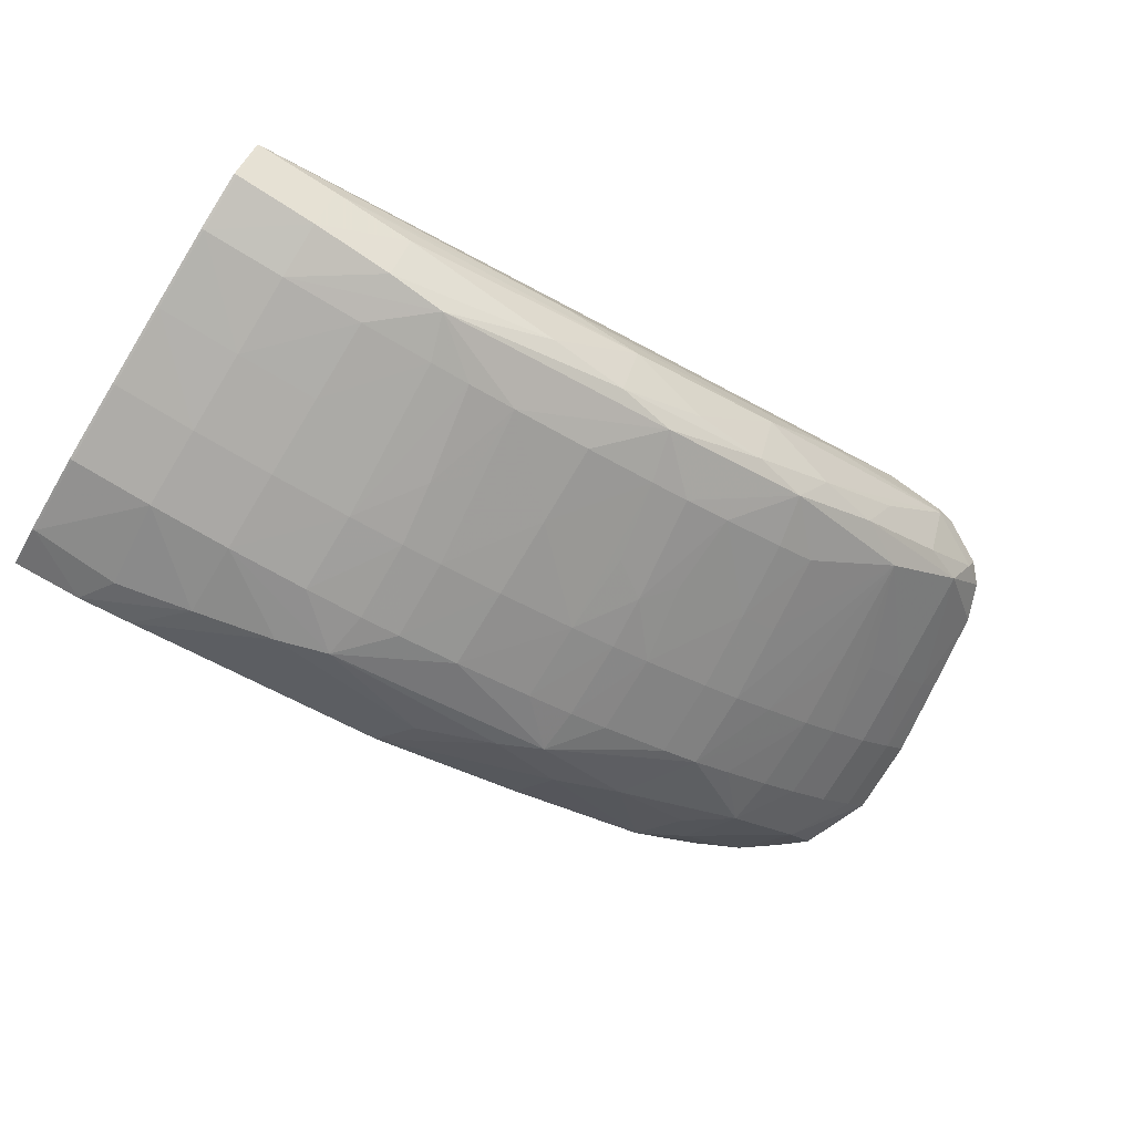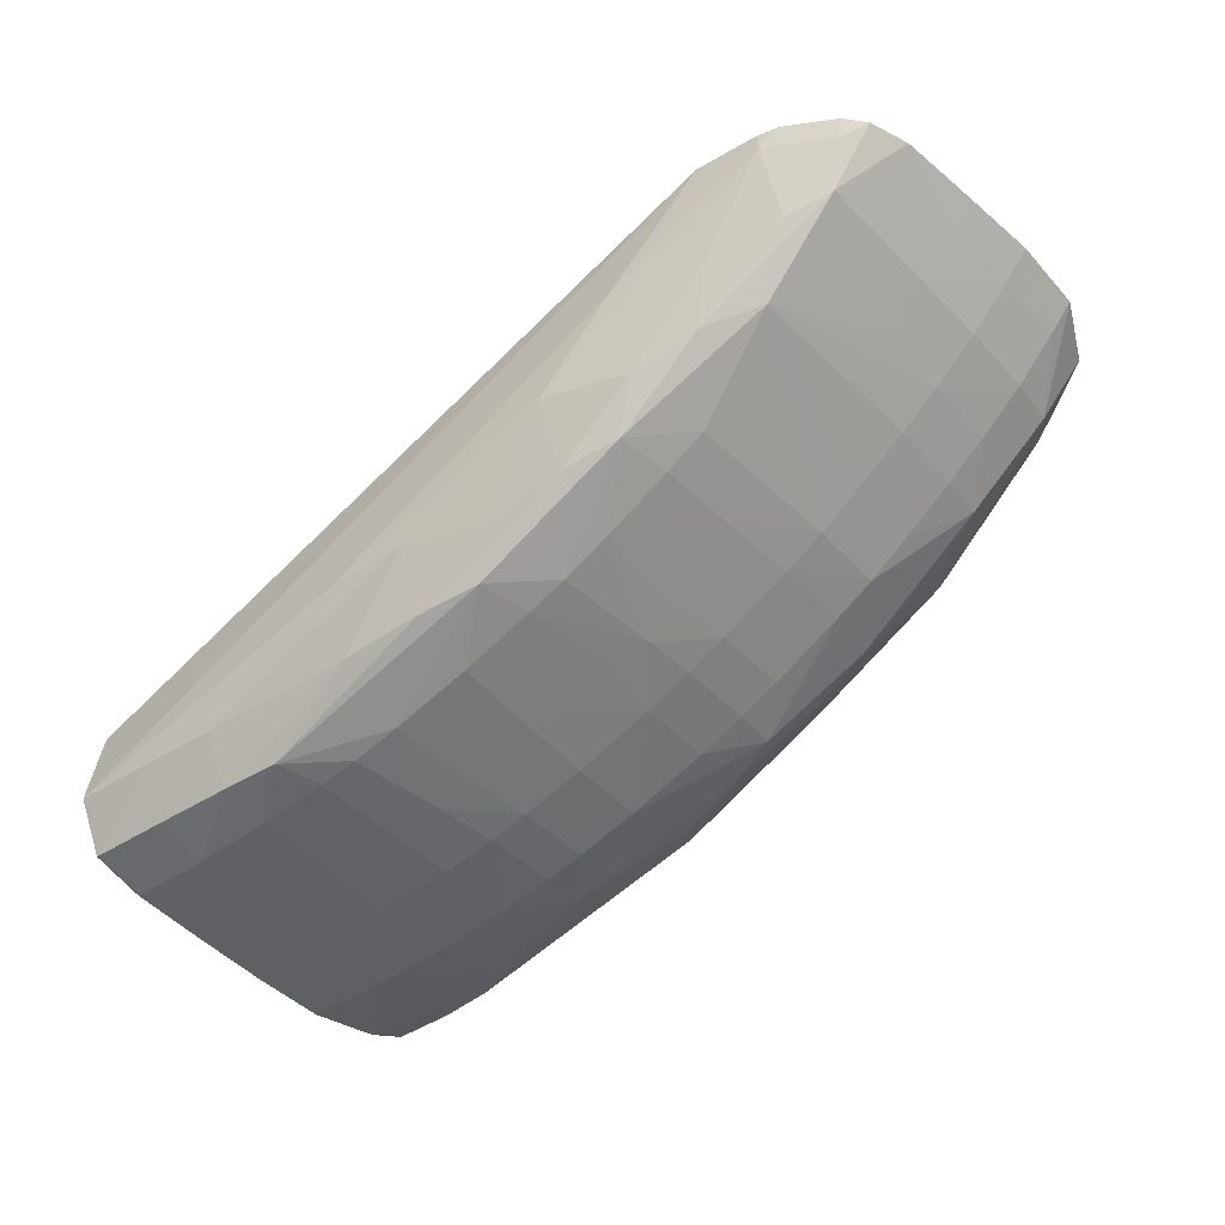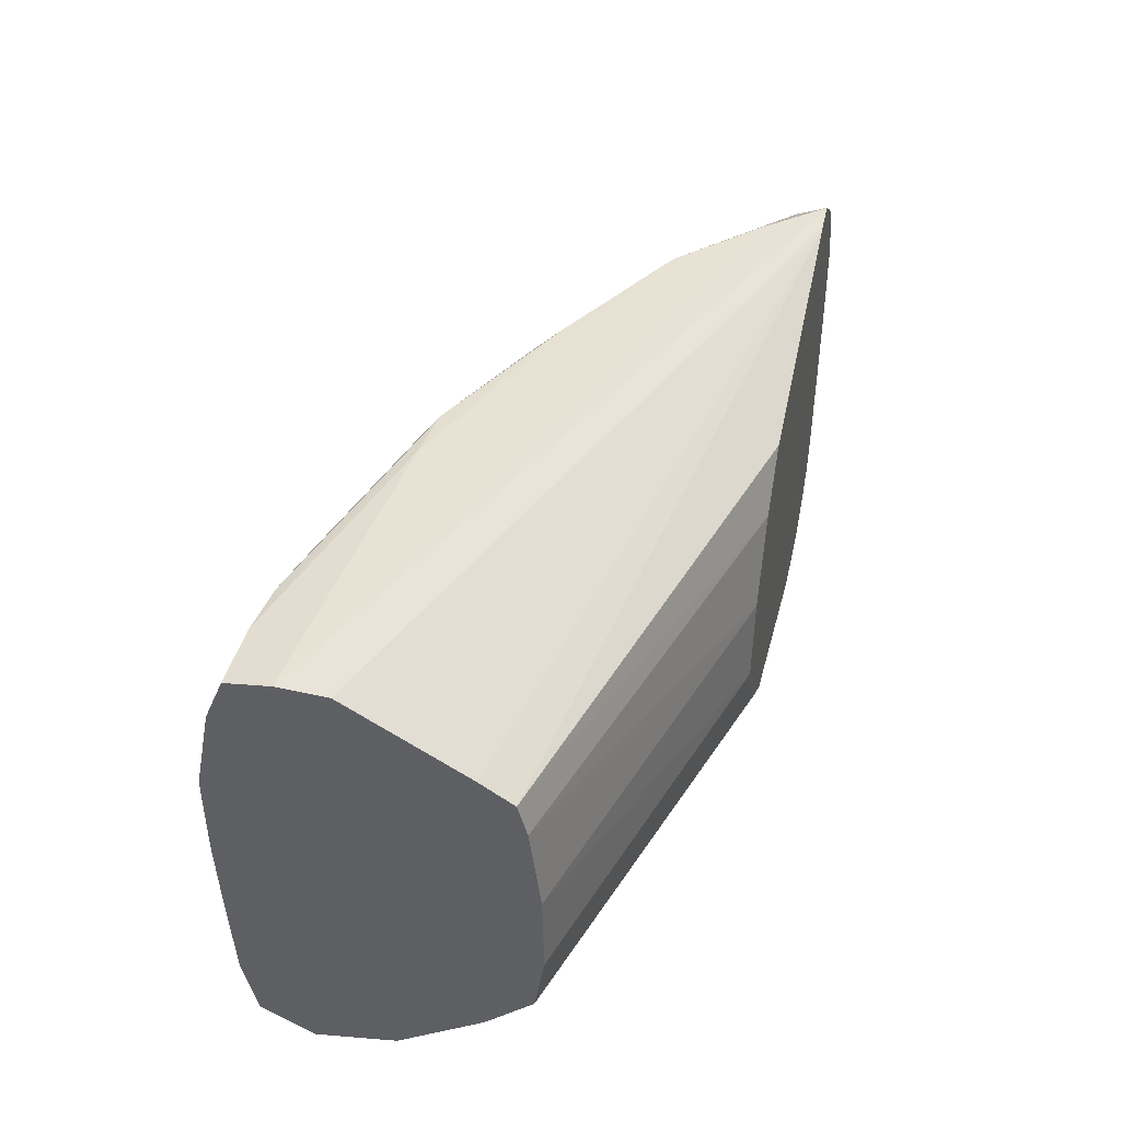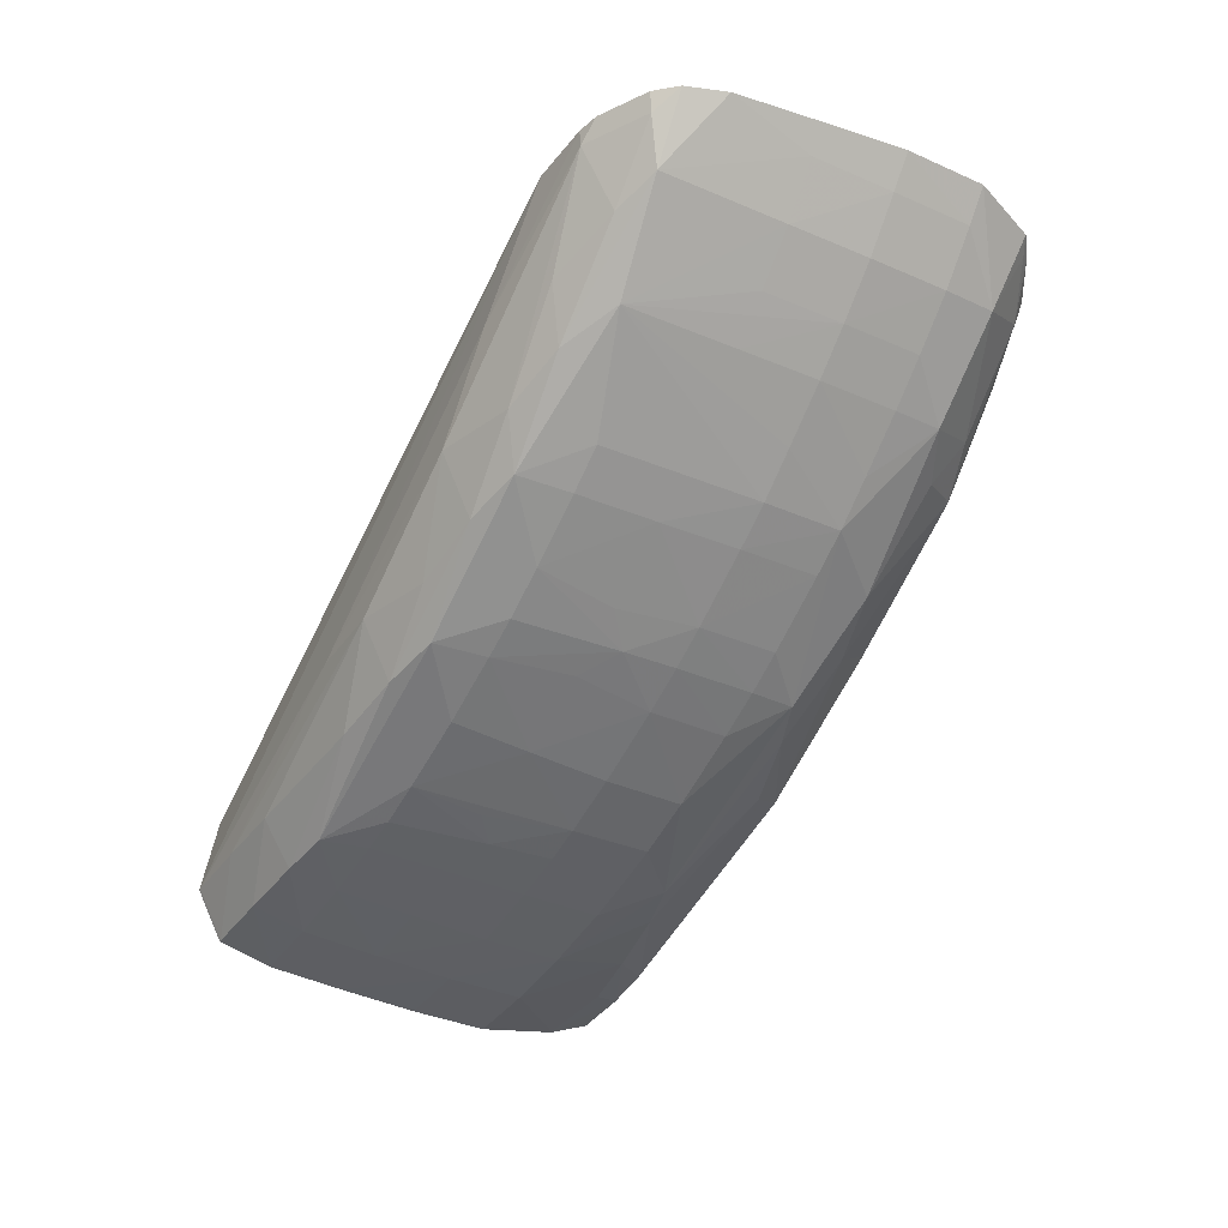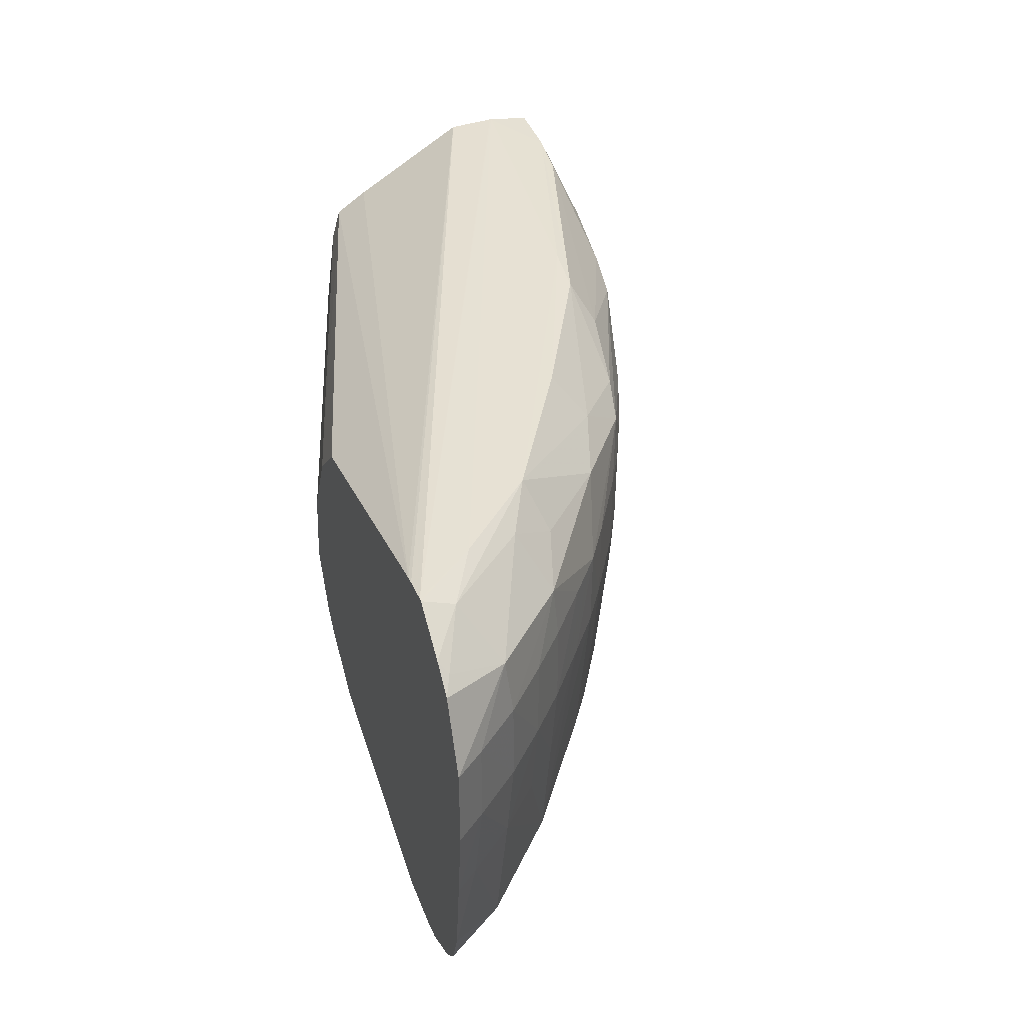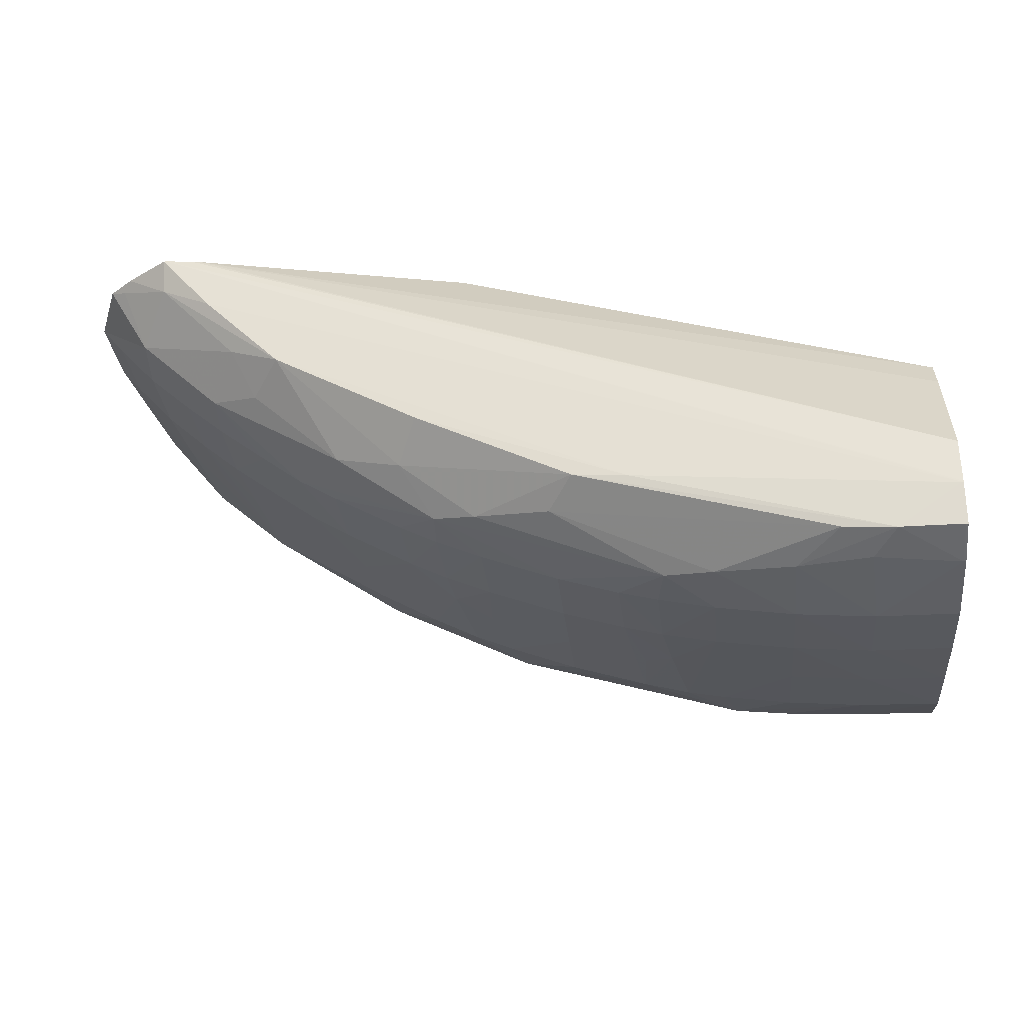
<metadata>
{"format":"obj","ext":"obj","renderer":"f3d","projection":"perspective","resolution":1024,"background":"white","views":[{"elev":-76.5,"azim":148.6,"up":"+Y"},{"elev":-42.1,"azim":-141.6,"up":"+Y"},{"elev":40.9,"azim":102.6,"up":"+Z"},{"elev":-35.9,"azim":-119.7,"up":"+Y"},{"elev":38.7,"azim":-108.9,"up":"+Z"},{"elev":-30.4,"azim":5.9,"up":"+Y"}]}
</metadata>
<code>
v -0.06206 -0.02323 -0.0009599
v -0.05953 -0.02576 -0.0008689
v -0.06712 -0.0207 -0.0007634
v -0.06712 -0.02014 -0.000801
v -0.06514 -0.02014 -0.0009224
v -0.05194 -0.02829 -0.0007923
v -0.05447 -0.02829 -0.0007533
v -0.05712 -0.02848 -0.0001335
v -0.05953 -0.0278 8.035e-05
v -0.06211 -0.02588 -0.0001566
v -0.06483 -0.02347 -0.0003256
v -0.06712 -0.02263 0.0002768
v -0.06904 -0.0207 0.0002855
v -0.06778 -0.02014 -0.000658
v -0.05772 -0.02014 0.000836
v -0.04174 -0.02829 -2.223e-05
v -0.04174 -0.03082 -0.0004456
v -0.04182 -0.03082 -0.0004485
v -0.04435 -0.03082 -0.0004282
v -0.05447 -0.03015 0.0001815
v -0.04688 -0.03082 -0.0003603
v -0.05194 -0.03055 -4.39e-05
v -0.06129 -0.02731 0.000495
v -0.05635 -0.0298 0.0005485
v -0.06414 -0.02511 0.0002696
v -0.06846 -0.02203 0.0007941
v -0.06981 -0.02014 0.0007724
v -0.06924 -0.02014 0.000141
v -0.0566 -0.02014 0.001619
v -0.04174 -0.02417 0.002891
v -0.04174 -0.02564 0.001625
v -0.04174 -0.03087 -0.0004196
v -0.04174 -0.03243 0.0004213
v -0.04182 -0.03243 0.0004199
v -0.04435 -0.03239 0.0004647
v -0.04869 -0.03218 0.0007392
v -0.04688 -0.0323 0.0005745
v -0.05801 -0.02944 0.002167
v -0.05953 -0.02866 0.002167
v -0.0616 -0.02751 0.002167
v -0.06286 -0.02671 0.002167
v -0.06583 -0.02447 0.00118
v -0.05194 -0.03162 0.002167
v -0.05447 -0.03083 0.002167
v -0.05674 -0.02997 0.002167
v -0.06872 -0.02229 0.004698
v -0.06999 -0.02087 0.004698
v -0.07027 -0.02014 0.002011
v -0.05569 -0.02014 0.002301
v -0.04174 -0.02387 0.004698
v -0.05521 -0.02014 0.002795
v -0.04174 -0.03287 0.002167
v -0.04182 -0.03287 0.002167
v -0.04435 -0.03281 0.002167
v -0.04688 -0.03259 0.002167
v -0.04915 -0.03226 0.002167
v -0.05042 -0.03203 0.002167
v -0.05837 -0.0296 0.005542
v -0.05934 -0.02901 0.004698
v -0.0618 -0.02764 0.004698
v -0.06306 -0.02684 0.004698
v -0.06326 -0.02698 0.007227
v -0.06459 -0.02599 0.007227
v -0.06606 -0.02465 0.004698
v -0.06747 -0.02371 0.007227
v -0.06732 -0.02356 0.004698
v -0.05092 -0.03214 0.005233
v -0.05183 -0.03184 0.004513
v -0.05244 -0.03188 0.007227
v -0.05447 -0.03105 0.004698
v -0.057 -0.03029 0.007227
v -0.05718 -0.03001 0.004698
v -0.06887 -0.02244 0.007227
v -0.07013 -0.02105 0.007227
v -0.0706 -0.02014 0.004698
v -0.04174 -0.02393 0.007227
v -0.05427 -0.02014 0.004698
v -0.04174 -0.03305 0.004698
v -0.04182 -0.03305 0.004698
v -0.04435 -0.03301 0.004698
v -0.04688 -0.03277 0.004698
v -0.04941 -0.03257 0.007227
v -0.05849 -0.02966 0.007227
v -0.05975 -0.02902 0.007227
v -0.06199 -0.02776 0.007227
v -0.06328 -0.02699 0.009758
v -0.06621 -0.02477 0.007227
v -0.06746 -0.0237 0.009758
v -0.06887 -0.02243 0.009758
v -0.05118 -0.03221 0.007227
v -0.0525 -0.0319 0.009758
v -0.05447 -0.03125 0.007227
v -0.05447 -0.03128 0.009758
v -0.057 -0.03031 0.009758
v -0.07013 -0.02105 0.009758
v -0.0709 -0.02014 0.007227
v -0.07071 -0.02014 0.005642
v -0.04174 -0.02427 0.00985
v -0.05462 -0.02014 0.007251
v -0.05462 -0.02014 0.007266
v -0.04174 -0.03318 0.007227
v -0.04182 -0.03319 0.007227
v -0.04435 -0.03316 0.007227
v -0.04688 -0.03294 0.007227
v -0.04688 -0.03298 0.009758
v -0.04941 -0.03261 0.009758
v -0.0585 -0.02967 0.009758
v -0.05977 -0.02902 0.009758
v -0.06201 -0.02775 0.009758
v -0.06605 -0.02465 0.01135
v -0.06459 -0.026 0.009758
v -0.05839 -0.02961 0.0112
v -0.06159 -0.02749 0.01178
v -0.06619 -0.02476 0.009758
v -0.06868 -0.02225 0.0115
v -0.05123 -0.03222 0.009758
v -0.05099 -0.03216 0.01124
v -0.07089 -0.02014 0.009758
v -0.04174 -0.02457 0.01086
v -0.05593 -0.02014 0.009778
v -0.04174 -0.03319 0.007306
v -0.04182 -0.03323 0.009758
v -0.04435 -0.0332 0.009758
v -0.04688 -0.03253 0.0121
v -0.04941 -0.03233 0.01165
v -0.06441 -0.02513 0.01223
v -0.06514 -0.02376 0.01304
v -0.05941 -0.02819 0.01233
v -0.057 -0.02991 0.01172
v -0.06345 -0.02458 0.01359
v -0.06767 -0.02115 0.01318
v -0.06939 -0.0204 0.01226
v -0.06995 -0.02014 0.01195
v -0.05452 -0.03031 0.01249
v -0.04174 -0.02559 0.01154
v -0.05751 -0.02014 0.0113
v -0.06643 -0.02014 0.01341
v -0.04174 -0.03322 0.009758
v -0.04182 -0.03274 0.01229
v -0.04174 -0.0332 0.009837
v -0.04174 -0.03273 0.01229
v -0.04454 -0.03256 0.01253
v -0.04382 -0.03215 0.01361
v -0.04551 -0.032 0.01353
v -0.05874 -0.0272 0.01361
v -0.05371 -0.02968 0.01362
v -0.06599 -0.02208 0.01358
v -0.05194 -0.02985 0.01368
v -0.06767 -0.02014 0.01357
v -0.06913 -0.02014 0.01261
v -0.04174 -0.02928 0.01372
v -0.06671 -0.02014 0.01346
v -0.04182 -0.03218 0.01363
v -0.04174 -0.03272 0.01233
v -0.04174 -0.03082 0.0138
v -0.04182 -0.03082 0.0138
v -0.06758 -0.02014 0.01357
v -0.04174 -0.03077 0.0138
v -0.04174 -0.03217 0.01363
v -0.04174 -0.03213 0.01364
f 1 2 3
f 1 3 4
f 1 4 5
f 1 5 6
f 1 6 2
f 2 7 8
f 2 8 9
f 2 9 10
f 2 10 3
f 2 6 7
f 3 10 11
f 3 11 12
f 3 12 13
f 3 13 14
f 3 14 4
f 4 14 28
f 4 28 27
f 4 27 48
f 4 48 75
f 4 75 97
f 4 97 96
f 4 96 118
f 4 118 133
f 4 133 150
f 4 150 149
f 4 149 157
f 4 157 152
f 4 152 137
f 4 137 136
f 4 136 120
f 4 120 100
f 4 100 99
f 4 99 77
f 4 77 51
f 4 51 49
f 4 49 29
f 4 29 15
f 4 15 5
f 5 15 16
f 5 16 17
f 5 17 6
f 6 17 18
f 6 18 19
f 6 19 7
f 7 20 8
f 7 19 21
f 7 21 22
f 7 22 20
f 8 20 9
f 9 23 10
f 9 20 24
f 9 24 23
f 10 25 11
f 10 23 25
f 11 25 12
f 12 26 13
f 12 25 26
f 13 26 27
f 13 27 28
f 13 28 14
f 15 29 30
f 15 30 31
f 15 31 16
f 16 31 30
f 16 30 50
f 16 50 76
f 16 76 98
f 16 98 119
f 16 119 135
f 16 135 151
f 16 151 158
f 16 158 155
f 16 155 160
f 16 160 159
f 16 159 154
f 16 154 141
f 16 141 140
f 16 140 138
f 16 138 121
f 16 121 101
f 16 101 78
f 16 78 52
f 16 52 33
f 16 33 32
f 16 32 17
f 17 32 18
f 18 32 33
f 18 33 34
f 18 34 19
f 19 34 35
f 19 35 21
f 20 22 36
f 20 36 24
f 21 35 37
f 21 37 22
f 22 37 36
f 23 24 38
f 23 38 39
f 23 39 40
f 23 40 41
f 23 41 42
f 23 42 25
f 24 36 43
f 24 43 44
f 24 44 45
f 24 45 38
f 25 42 26
f 26 46 47
f 26 47 48
f 26 48 27
f 26 42 46
f 29 49 30
f 30 49 51
f 30 51 50
f 33 52 53
f 33 53 34
f 34 53 35
f 35 53 54
f 35 54 37
f 36 37 54
f 36 54 55
f 36 55 56
f 36 56 57
f 36 57 43
f 38 58 39
f 38 45 58
f 39 58 59
f 39 59 60
f 39 60 40
f 40 60 41
f 41 61 42
f 41 60 61
f 42 61 62
f 42 62 63
f 42 63 64
f 42 64 65
f 42 65 66
f 42 66 46
f 43 57 67
f 43 67 68
f 43 68 69
f 43 69 70
f 43 70 44
f 44 70 45
f 45 70 71
f 45 71 72
f 45 72 58
f 46 66 65
f 46 65 73
f 46 73 74
f 46 74 47
f 47 74 75
f 47 75 48
f 50 51 77
f 50 77 76
f 52 78 79
f 52 79 53
f 53 79 80
f 53 80 54
f 54 80 55
f 55 81 56
f 55 80 81
f 56 81 82
f 56 82 57
f 57 82 67
f 58 72 71
f 58 71 83
f 58 83 84
f 58 84 59
f 59 84 60
f 60 84 85
f 60 85 62
f 60 62 61
f 62 86 63
f 62 85 86
f 63 86 87
f 63 87 64
f 64 87 65
f 65 87 88
f 65 88 89
f 65 89 73
f 67 82 90
f 67 90 69
f 67 69 68
f 69 90 91
f 69 91 92
f 69 92 70
f 70 92 71
f 71 92 93
f 71 93 94
f 71 94 83
f 73 89 95
f 73 95 74
f 74 95 96
f 74 96 97
f 74 97 75
f 76 77 99
f 76 99 100
f 76 100 98
f 78 101 102
f 78 102 79
f 79 102 103
f 79 103 80
f 80 103 104
f 80 104 81
f 81 104 82
f 82 104 105
f 82 105 106
f 82 106 90
f 83 107 84
f 83 94 107
f 84 108 109
f 84 109 85
f 84 107 108
f 85 109 86
f 86 110 111
f 86 111 87
f 86 109 112
f 86 112 113
f 86 113 110
f 87 111 114
f 87 114 88
f 88 114 110
f 88 110 89
f 89 110 115
f 89 115 95
f 90 116 91
f 90 106 116
f 91 116 117
f 91 117 93
f 91 93 92
f 93 112 94
f 93 117 112
f 94 112 107
f 95 118 96
f 95 115 118
f 98 100 120
f 98 120 119
f 101 121 102
f 102 122 123
f 102 123 103
f 102 121 122
f 103 123 105
f 103 105 104
f 105 124 125
f 105 125 117
f 105 117 106
f 105 123 124
f 106 117 116
f 107 112 108
f 108 112 109
f 110 114 111
f 110 113 126
f 110 126 127
f 110 127 115
f 112 128 113
f 112 117 129
f 112 129 128
f 113 128 130
f 113 130 126
f 115 131 132
f 115 132 133
f 115 133 118
f 115 127 131
f 117 125 134
f 117 134 129
f 119 120 136
f 119 136 137
f 119 137 135
f 121 138 122
f 122 139 123
f 122 138 140
f 122 140 141
f 122 141 139
f 123 139 142
f 123 142 124
f 124 142 143
f 124 143 144
f 124 144 125
f 125 144 134
f 126 130 127
f 127 130 131
f 128 145 130
f 128 129 146
f 128 146 145
f 129 134 146
f 130 147 131
f 130 145 148
f 130 148 147
f 131 149 150
f 131 150 132
f 131 147 149
f 132 150 133
f 134 144 146
f 135 137 151
f 137 152 151
f 139 153 143
f 139 143 142
f 139 141 154
f 139 154 153
f 143 153 155
f 143 155 156
f 143 156 148
f 143 148 146
f 143 146 144
f 145 146 148
f 147 157 149
f 147 148 155
f 147 155 157
f 148 156 155
f 151 152 157
f 151 157 158
f 153 154 159
f 153 159 160
f 153 160 155
f 155 158 157

</code>
